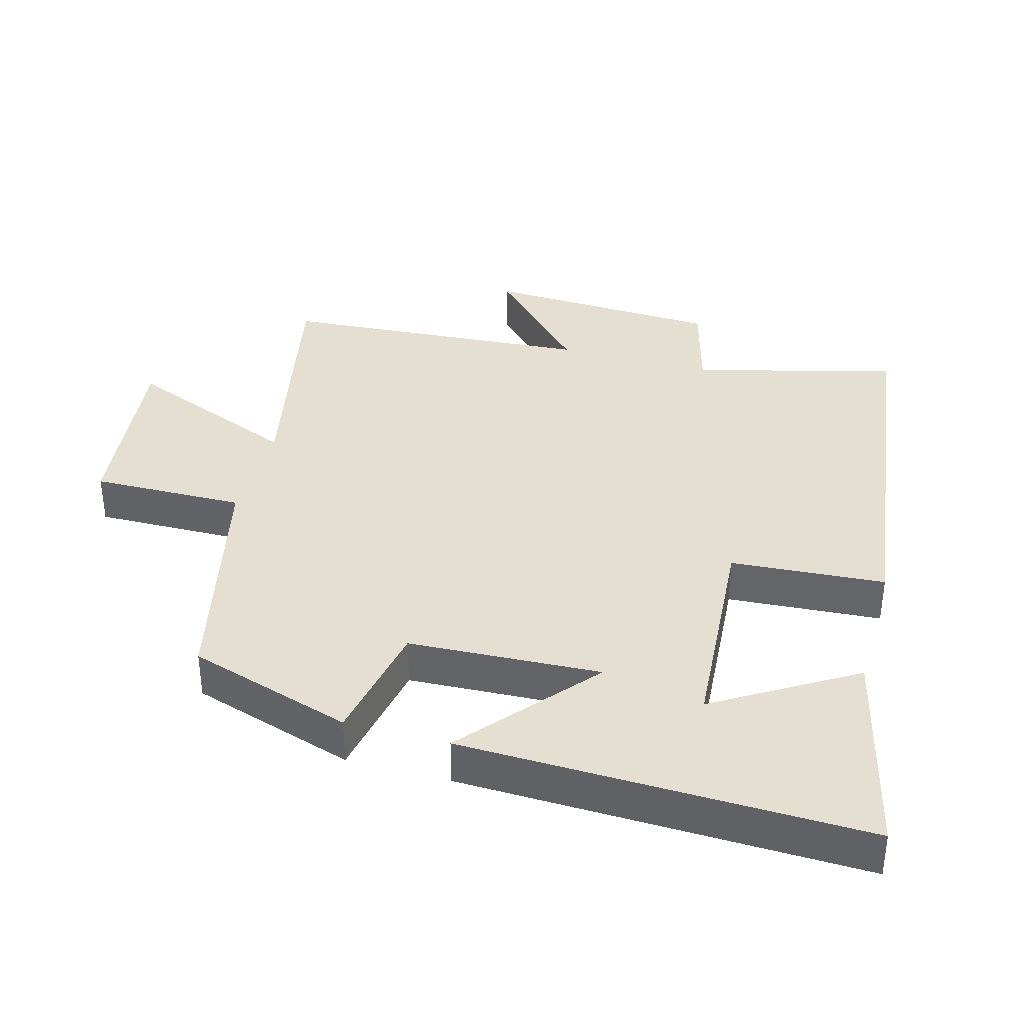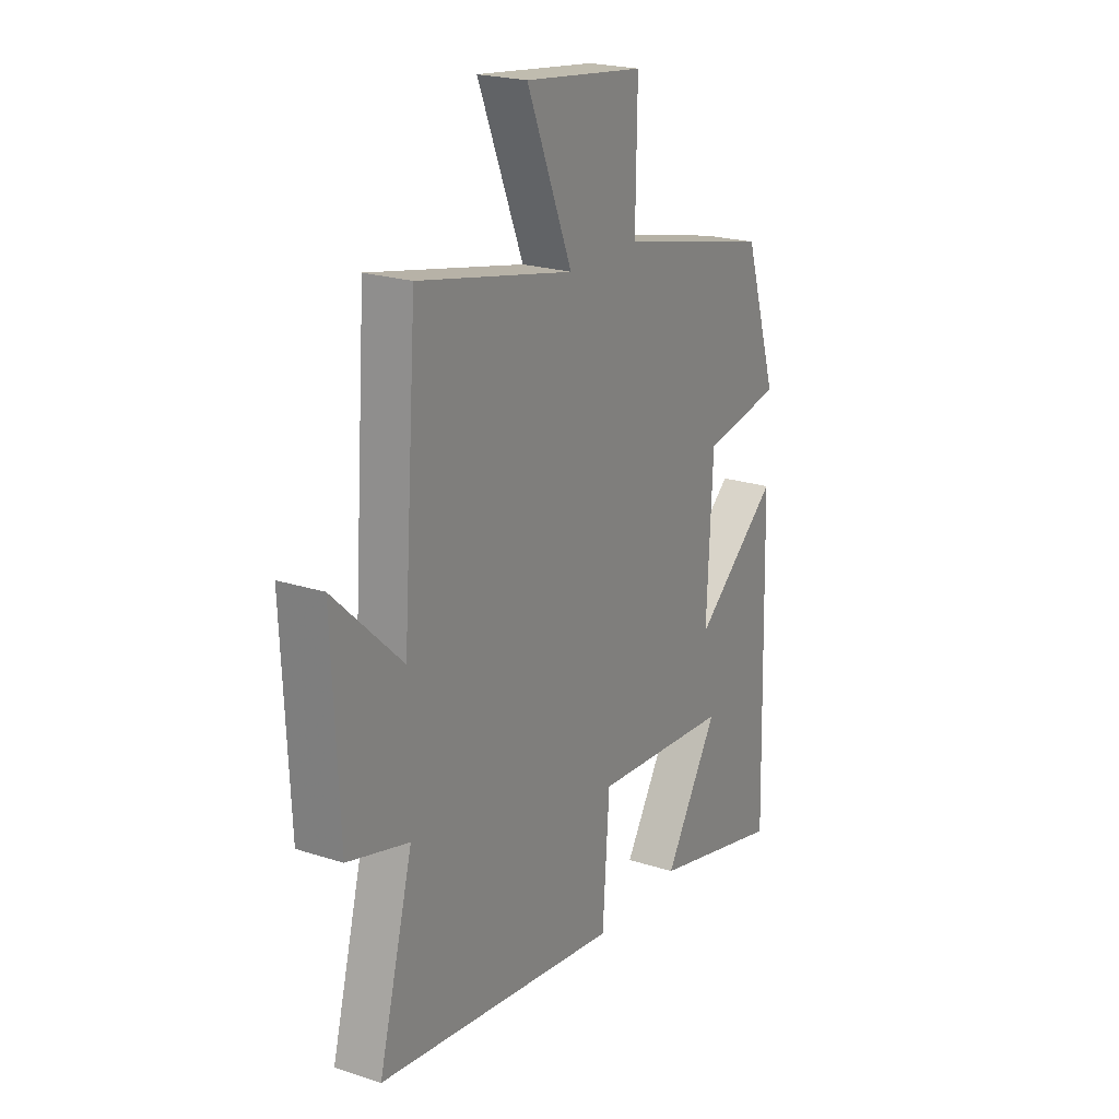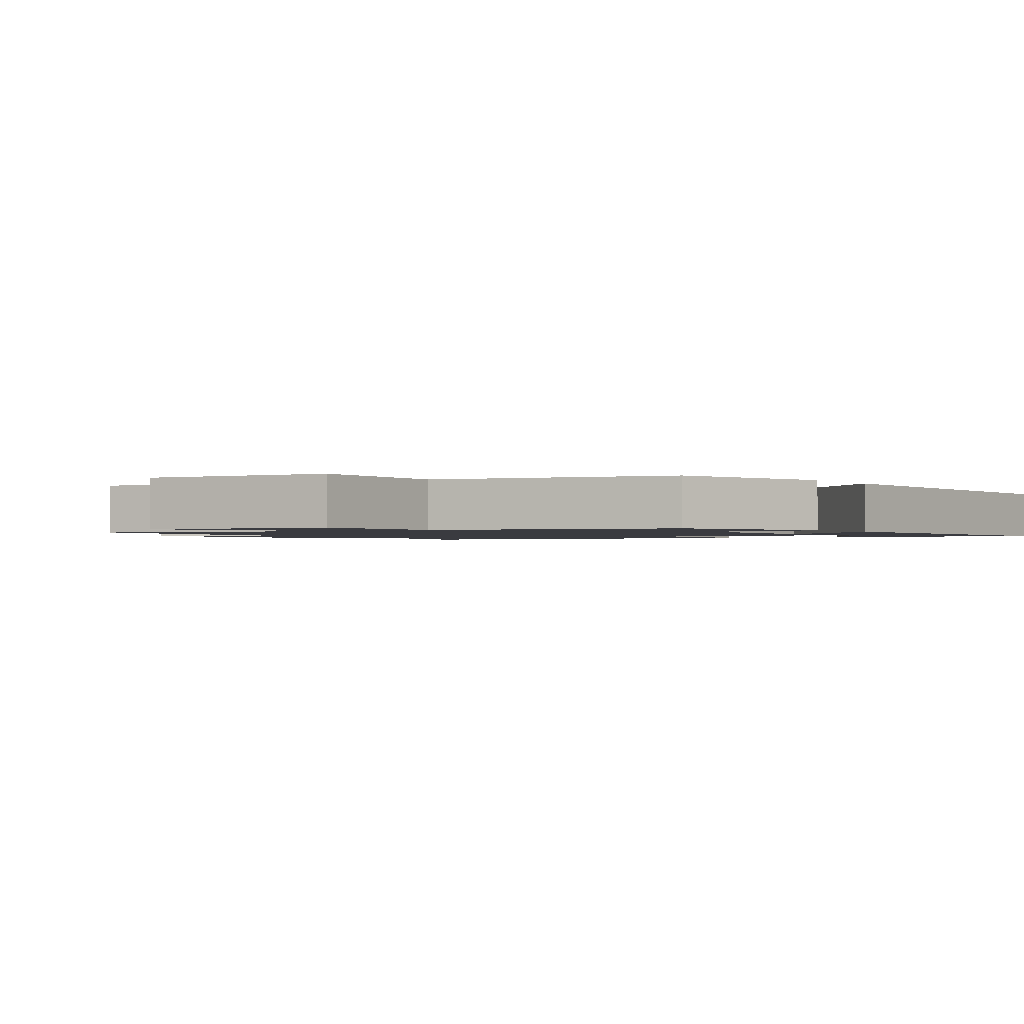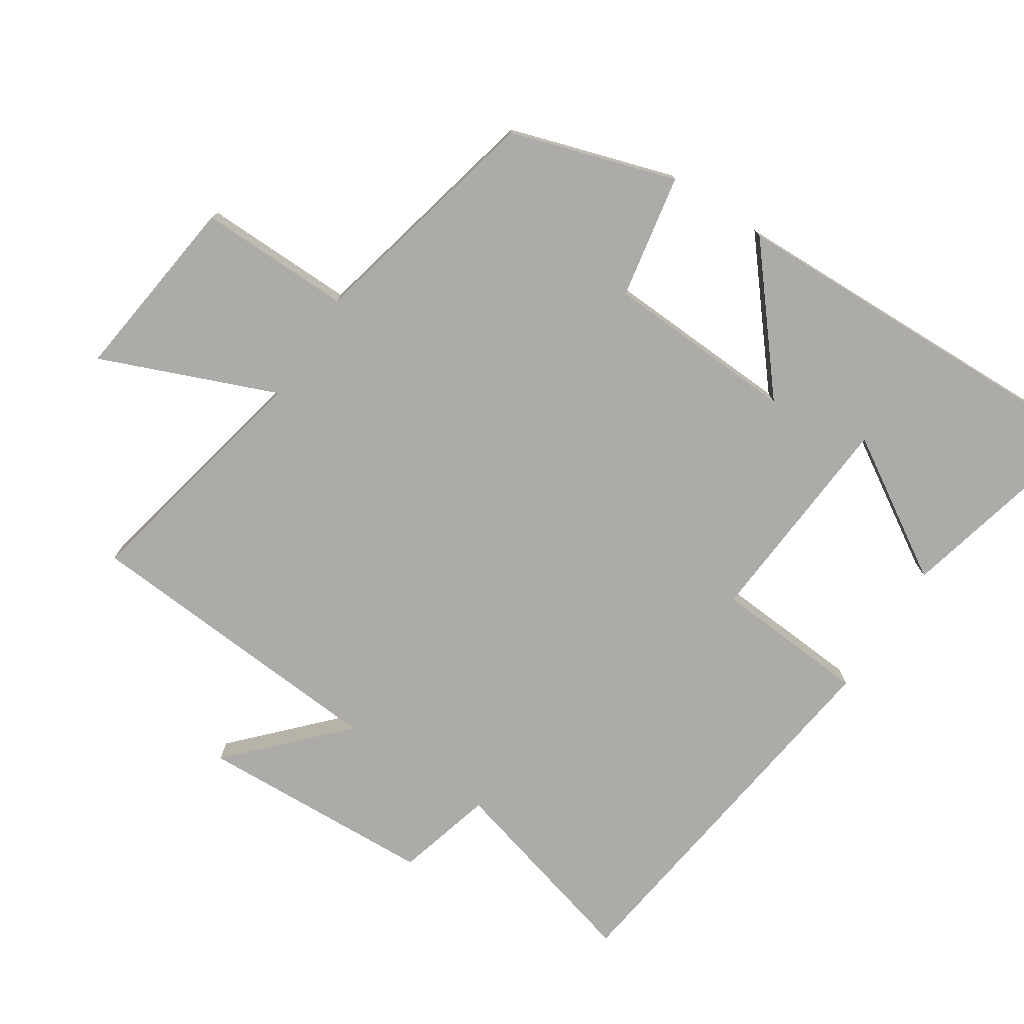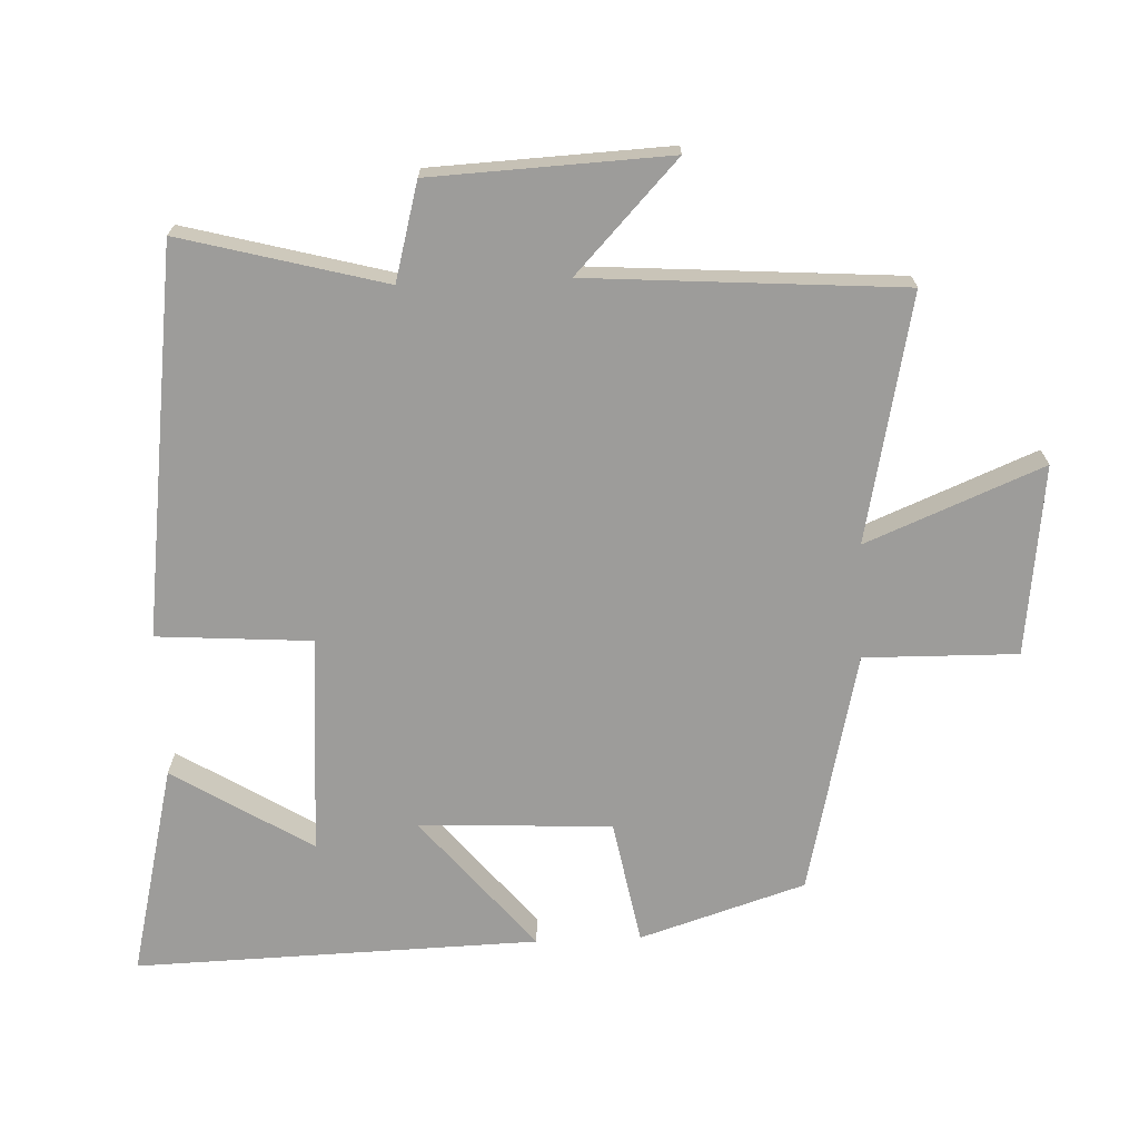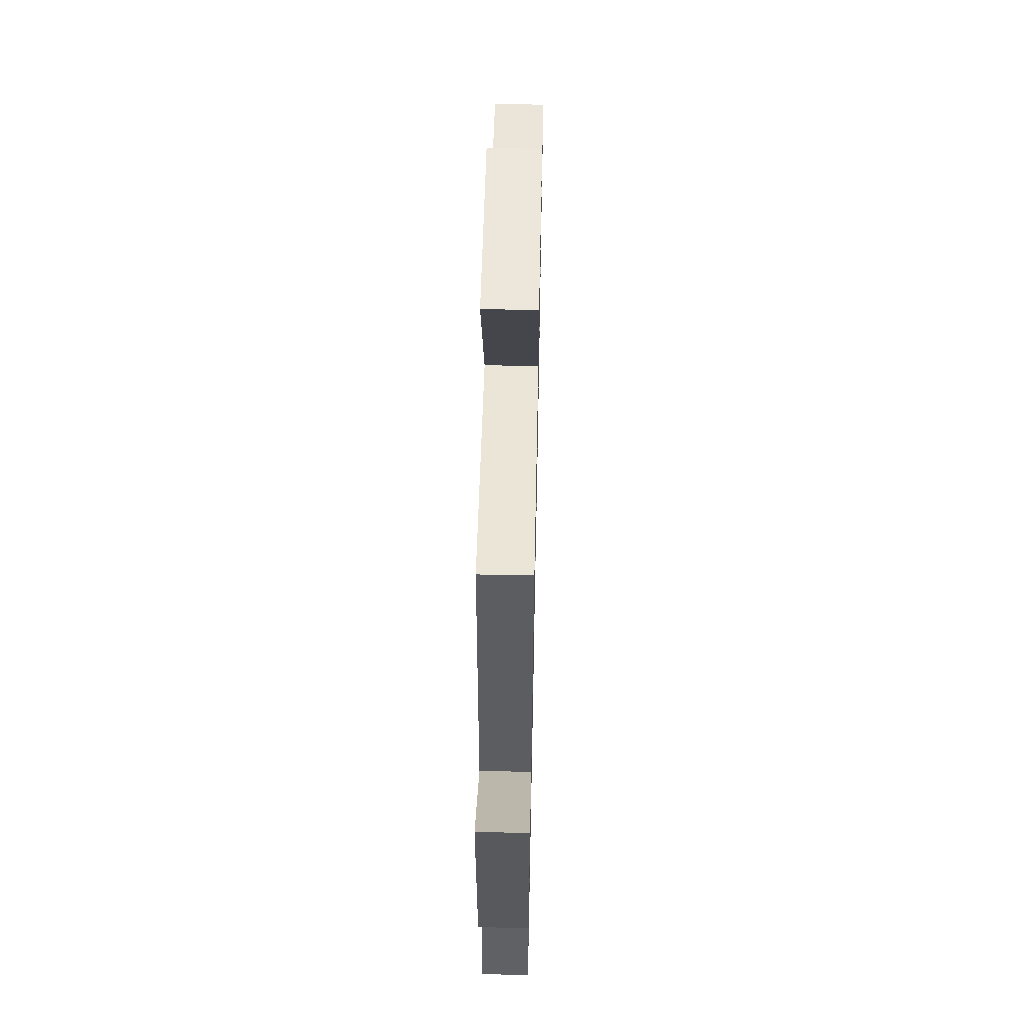
<metadata>
{"format":"obj","ext":"obj","renderer":"f3d","projection":"perspective","resolution":1024,"background":"white","views":[{"elev":36.8,"azim":105.6,"up":"+Y"},{"elev":21.9,"azim":-60.3,"up":"+Z"},{"elev":-1.4,"azim":34.3,"up":"+Y"},{"elev":-76.5,"azim":56.8,"up":"+Y"},{"elev":-70.0,"azim":-87.6,"up":"+Y"},{"elev":57.7,"azim":-88.8,"up":"+Z"}]}
</metadata>
<code>
v 0.516 0.07 -0.576
v 0.204 0.07 -0.5
v 0.33 0.07 -0.296
v 0.008 0.07 -0.272
v -0.008 0.07 -0.5
v -0.58 0.07 -0.424
v -0.5 0.07 -0.124
v -0.643 0.07 -0.085
v -0.659 0.07 0.265
v -0.5 0.07 0.114
v -0.467 0.07 0.577
v -0.104 0.07 0.5
v -0.21 0.07 0.76
v 0.07 0.07 0.726
v 0.066 0.07 0.5
v 0.423 0.07 0.417
v 0.5 0.07 0.173
v 0.316 0.07 0.139
v 0.302 0.07 -0.145
v 0.5 0.07 0.019
v 0.516 0 -0.576
v 0.204 0 -0.5
v 0.33 0 -0.296
v 0.008 0 -0.272
v -0.008 0 -0.5
v -0.58 0 -0.424
v -0.5 0 -0.124
v -0.643 0 -0.085
v -0.659 0 0.265
v -0.5 0 0.114
v -0.467 0 0.577
v -0.104 0 0.5
v -0.21 0 0.76
v 0.07 0 0.726
v 0.066 0 0.5
v 0.423 0 0.417
v 0.5 0 0.173
v 0.316 0 0.139
v 0.302 0 -0.145
v 0.5 0 0.019
f 19 20 1
f 15 16 17 18
f 15 18 19
f 12 13 14 15
f 12 15 19
f 10 11 12 19
f 7 8 9 10
f 7 10 19
f 4 5 6 7
f 3 4 7 19
f 1 2 3
f 1 3 19
f 21 40 39
f 38 37 36 35
f 39 38 35
f 35 34 33 32
f 39 35 32
f 39 32 31 30
f 30 29 28 27
f 39 30 27
f 27 26 25 24
f 39 27 24 23
f 23 22 21
f 39 23 21
f 1 21 22 2
f 2 22 23 3
f 3 23 24 4
f 4 24 25 5
f 5 25 26 6
f 6 26 27 7
f 7 27 28 8
f 8 28 29 9
f 9 29 30 10
f 10 30 31 11
f 11 31 32 12
f 12 32 33 13
f 13 33 34 14
f 14 34 35 15
f 15 35 36 16
f 16 36 37 17
f 17 37 38 18
f 18 38 39 19
f 19 39 40 20
f 20 40 21 1

</code>
